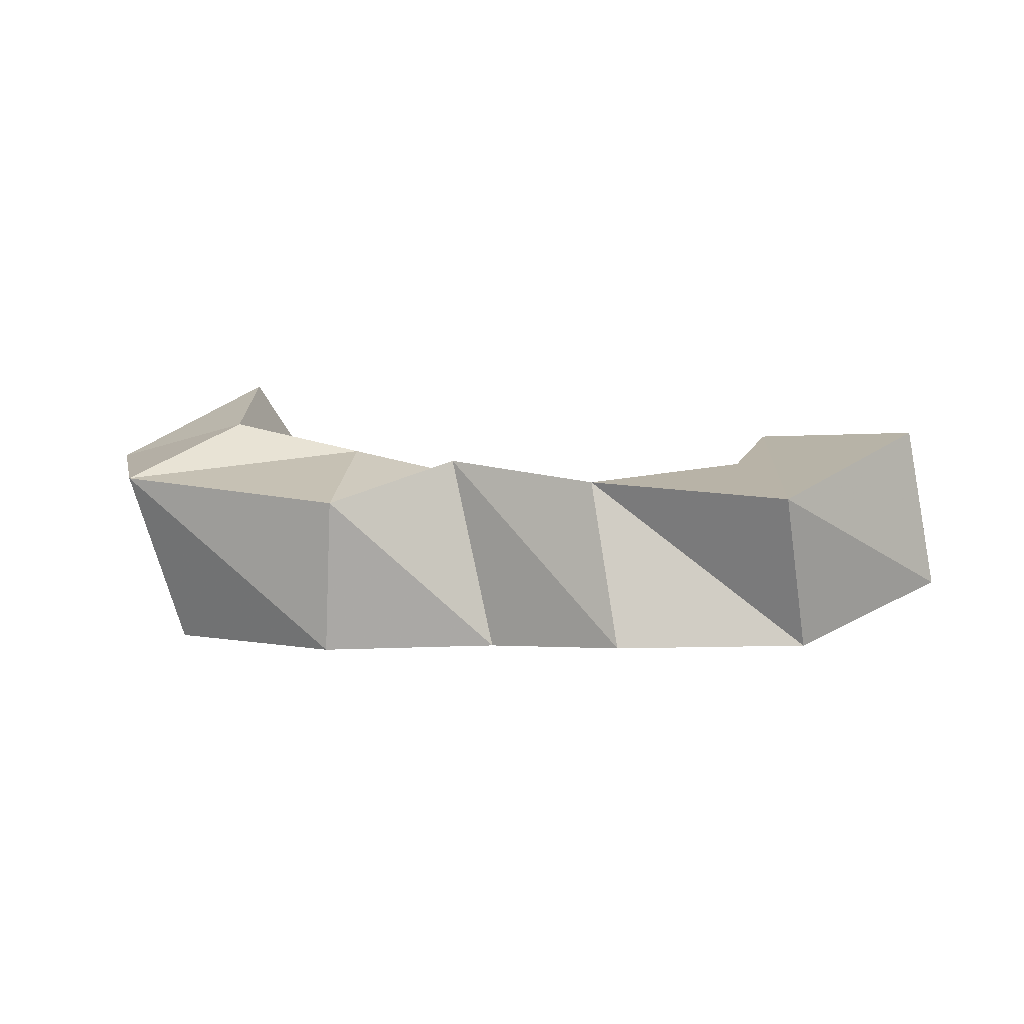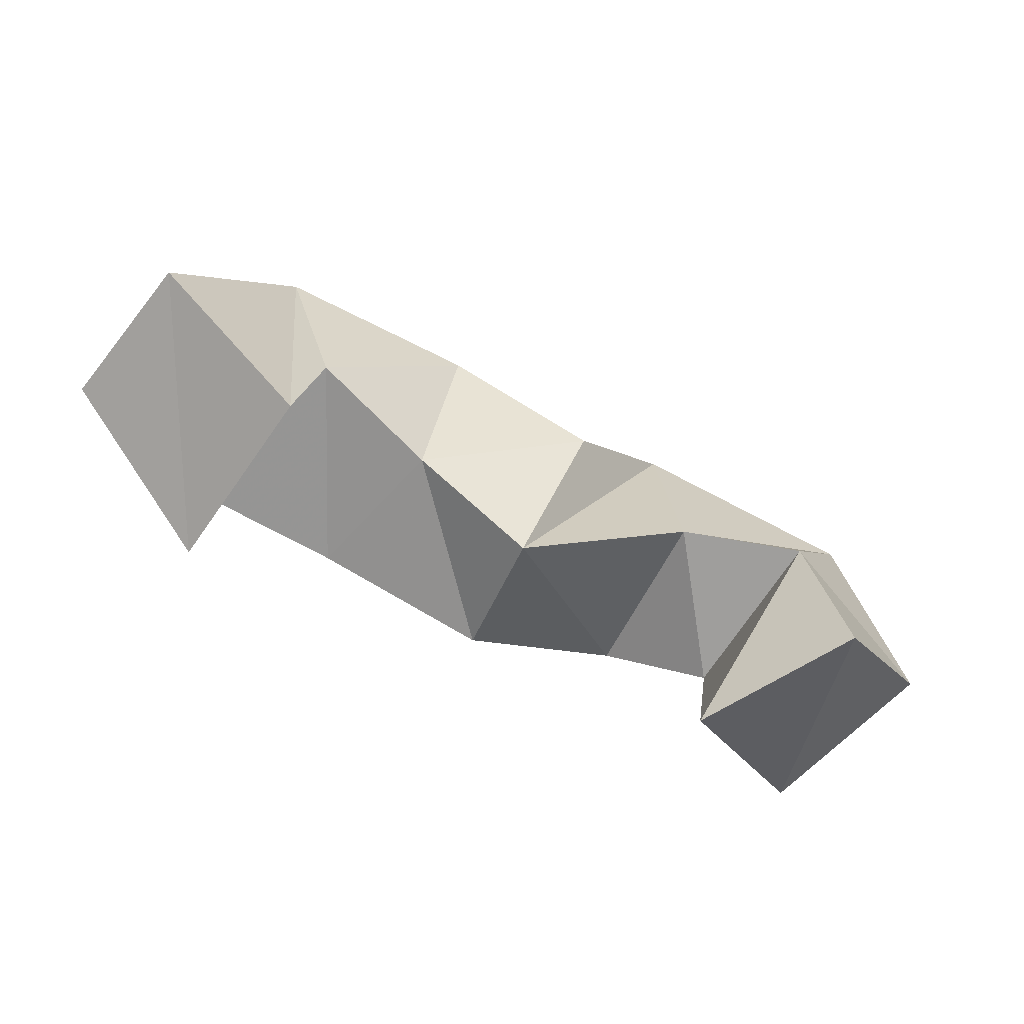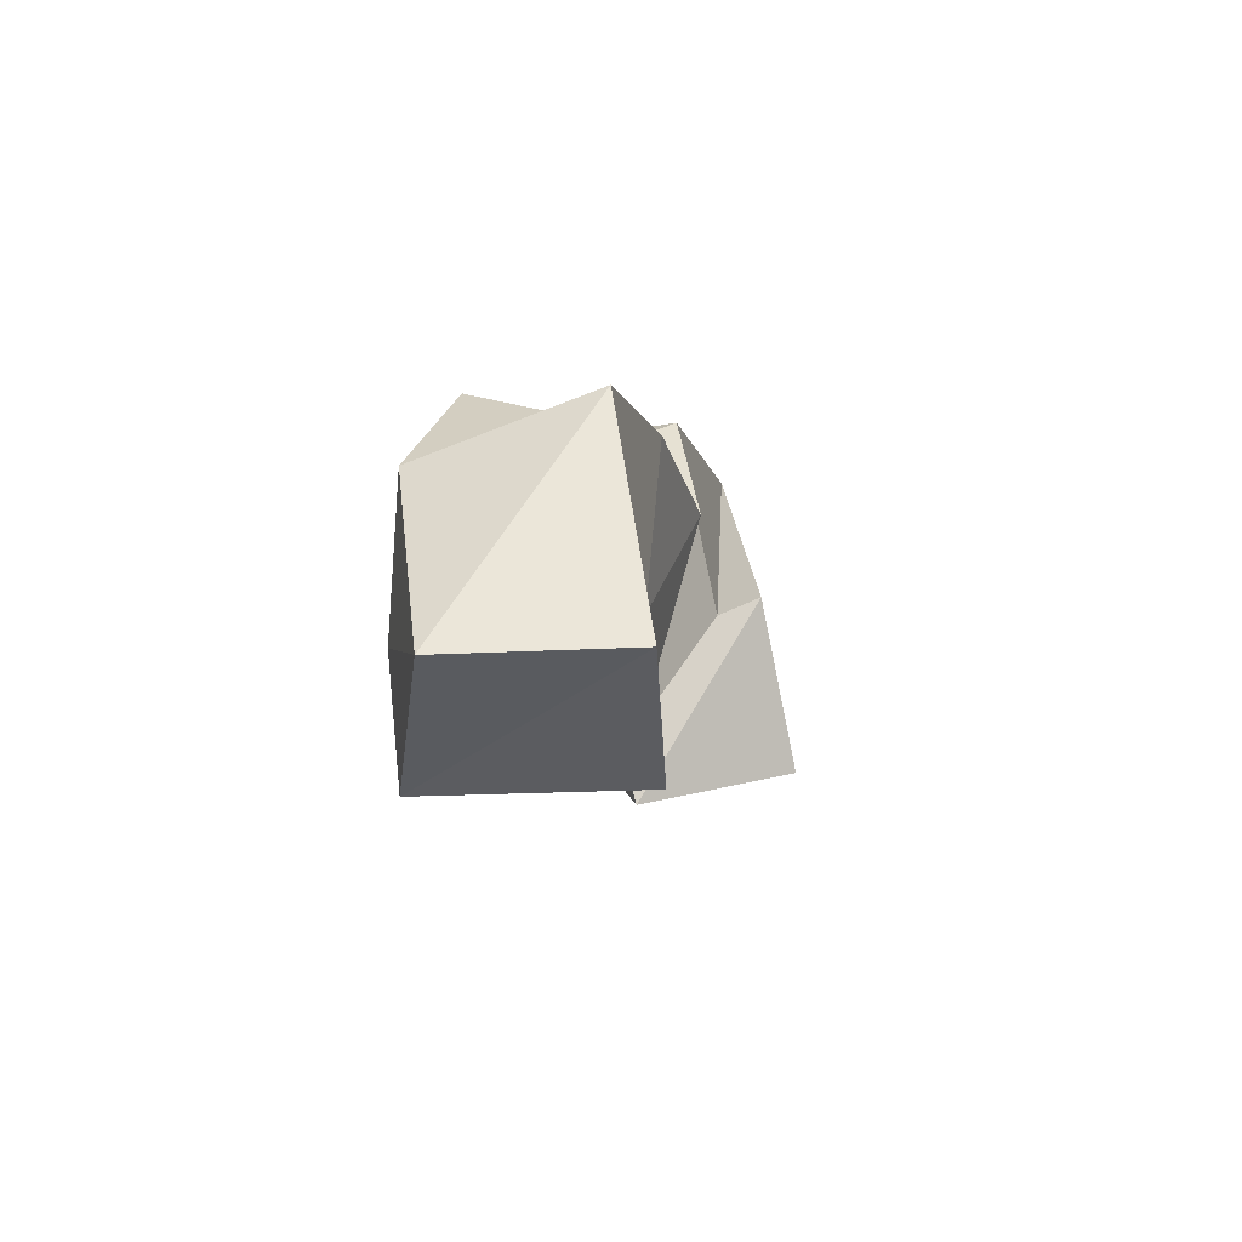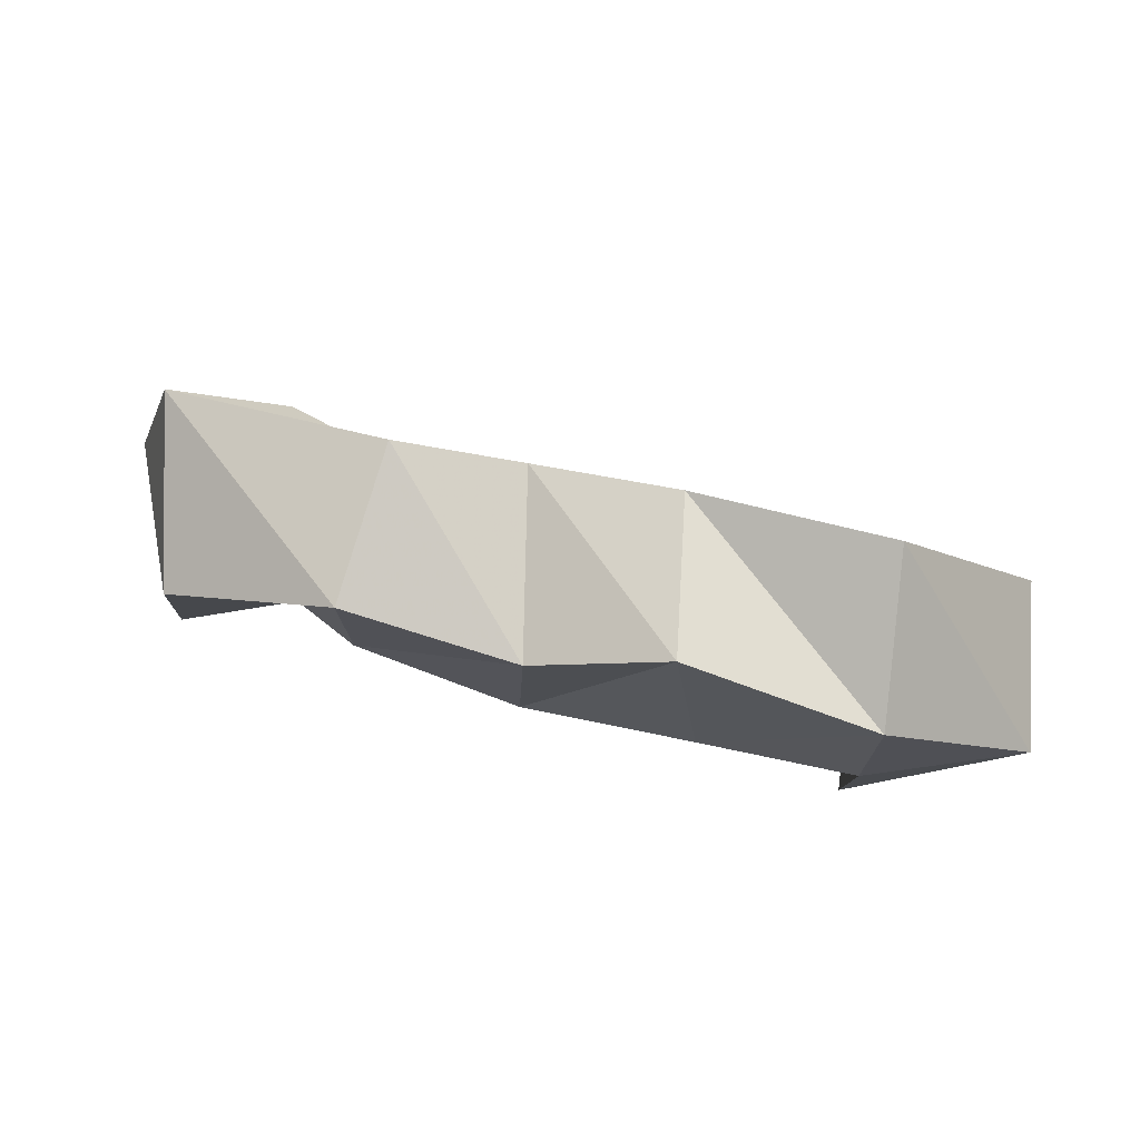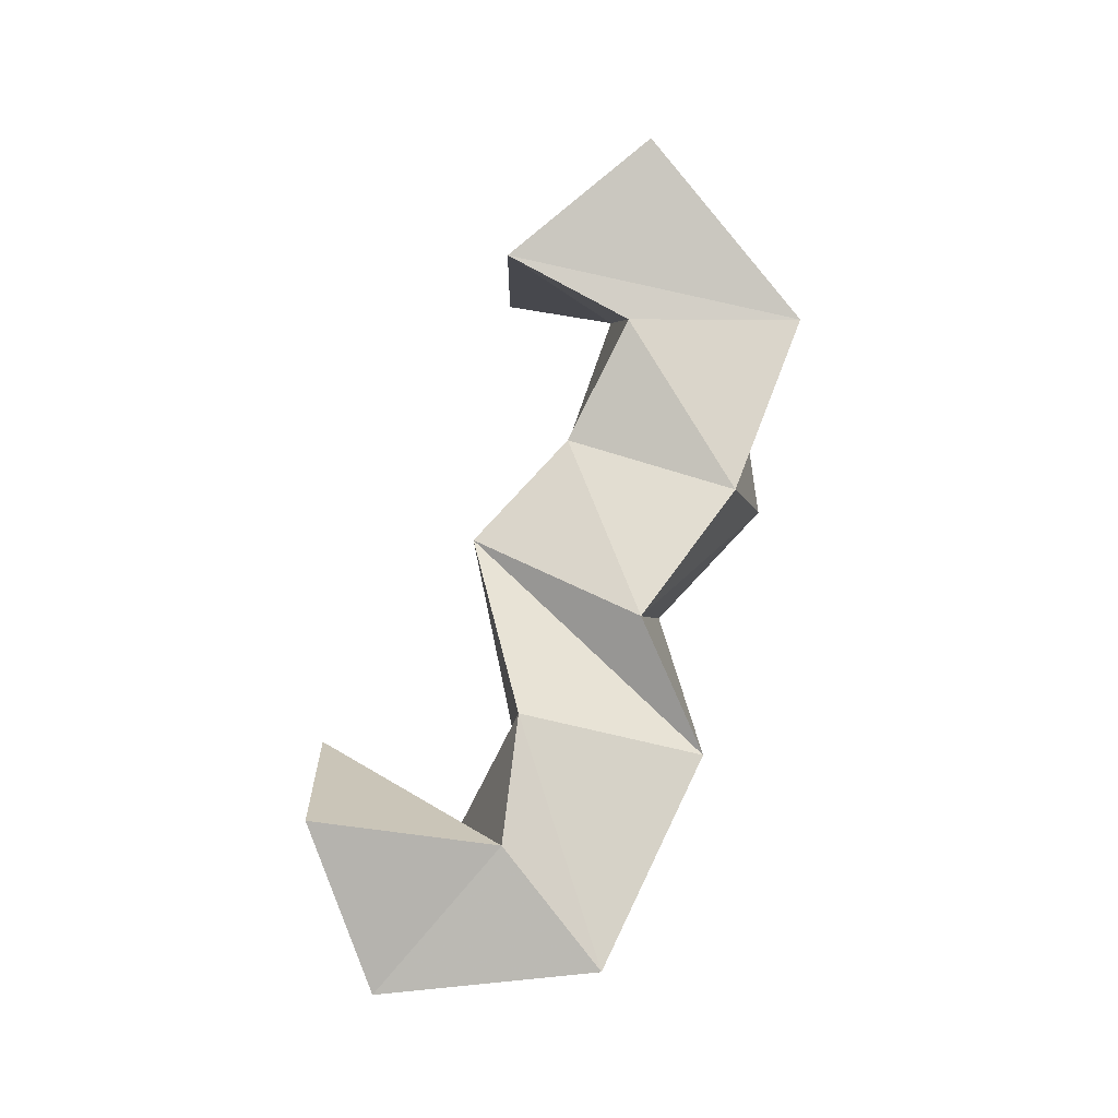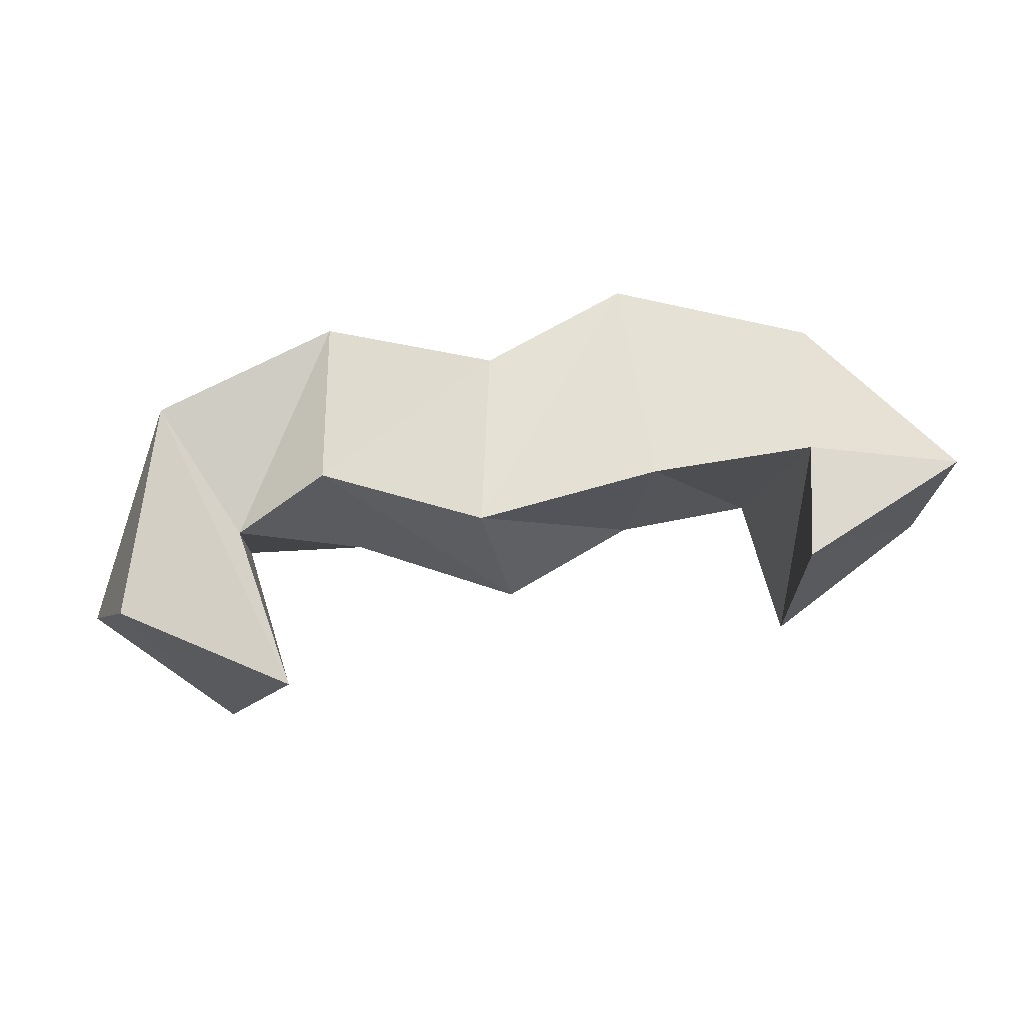
<metadata>
{"format":"obj","ext":"obj","renderer":"f3d","projection":"perspective","resolution":1024,"background":"white","views":[{"elev":6.3,"azim":4.5,"up":"+Y"},{"elev":-55.2,"azim":152.1,"up":"+Z"},{"elev":3.4,"azim":98.7,"up":"+Z"},{"elev":73.2,"azim":13.6,"up":"+Z"},{"elev":76.2,"azim":-78.5,"up":"+Y"},{"elev":-25.6,"azim":4.9,"up":"+Z"}]}
</metadata>
<code>
v 0.2368 0.108 0.2496
v 0.2157 0.152 0.2669
v 0.2811 0.1315 0.2356
v 0.255 0.1738 0.2422
v 0.2455 0.1 0.3102
v 0.2336 0.1498 0.325
v 0.2671 0.1172 0.2777
v 0.2597 0.1641 0.2928
v 0.2942 0.1008 0.335
v 0.2968 0.1446 0.3412
v 0.2936 0.1033 0.2885
v 0.2964 0.1556 0.2895
v 0.3419 0.1004 0.3224
v 0.3296 0.155 0.317
v 0.3398 0.101 0.272
v 0.3445 0.1423 0.2661
v 0.3795 0.1044 0.3459
v 0.3716 0.1507 0.3361
v 0.3888 0.1 0.284
v 0.3786 0.1435 0.2865
v 0.4331 0.1028 0.3285
v 0.4267 0.1472 0.3455
v 0.4324 0.1 0.2897
v 0.4148 0.1529 0.297
v 0.475 0.1164 0.2916
v 0.4669 0.1625 0.2931
v 0.4307 0.102 0.2577
v 0.4247 0.1588 0.2596
f 1 2 4
f 3 1 4
f 2 6 8
f 4 2 8
f 6 5 7
f 8 6 7
f 5 1 3
f 7 5 3
f 8 7 3
f 4 8 3
f 2 1 5
f 6 2 5
f 5 6 8
f 7 5 8
f 6 10 12
f 8 6 12
f 10 9 11
f 12 10 11
f 9 5 7
f 11 9 7
f 12 11 7
f 8 12 7
f 6 5 9
f 10 6 9
f 9 10 12
f 11 9 12
f 10 14 16
f 12 10 16
f 14 13 15
f 16 14 15
f 13 9 11
f 15 13 11
f 16 15 11
f 12 16 11
f 10 9 13
f 14 10 13
f 13 14 16
f 15 13 16
f 14 18 20
f 16 14 20
f 18 17 19
f 20 18 19
f 17 13 15
f 19 17 15
f 20 19 15
f 16 20 15
f 14 13 17
f 18 14 17
f 17 18 20
f 19 17 20
f 18 22 24
f 20 18 24
f 22 21 23
f 24 22 23
f 21 17 19
f 23 21 19
f 24 23 19
f 20 24 19
f 18 17 21
f 22 18 21
f 21 22 24
f 23 21 24
f 22 26 28
f 24 22 28
f 26 25 27
f 28 26 27
f 25 21 23
f 27 25 23
f 28 27 23
f 24 28 23
f 22 21 25
f 26 22 25

</code>
